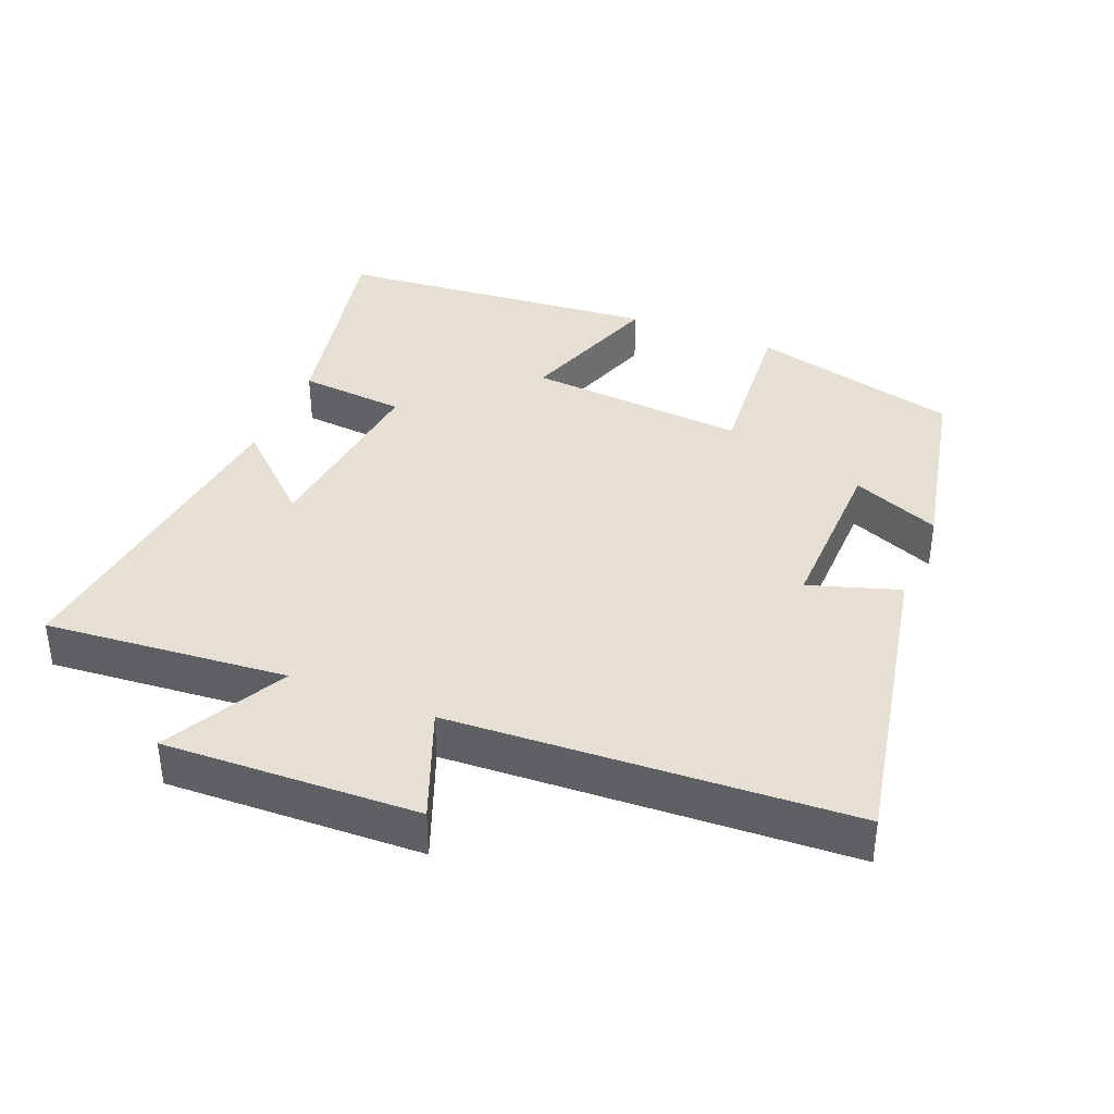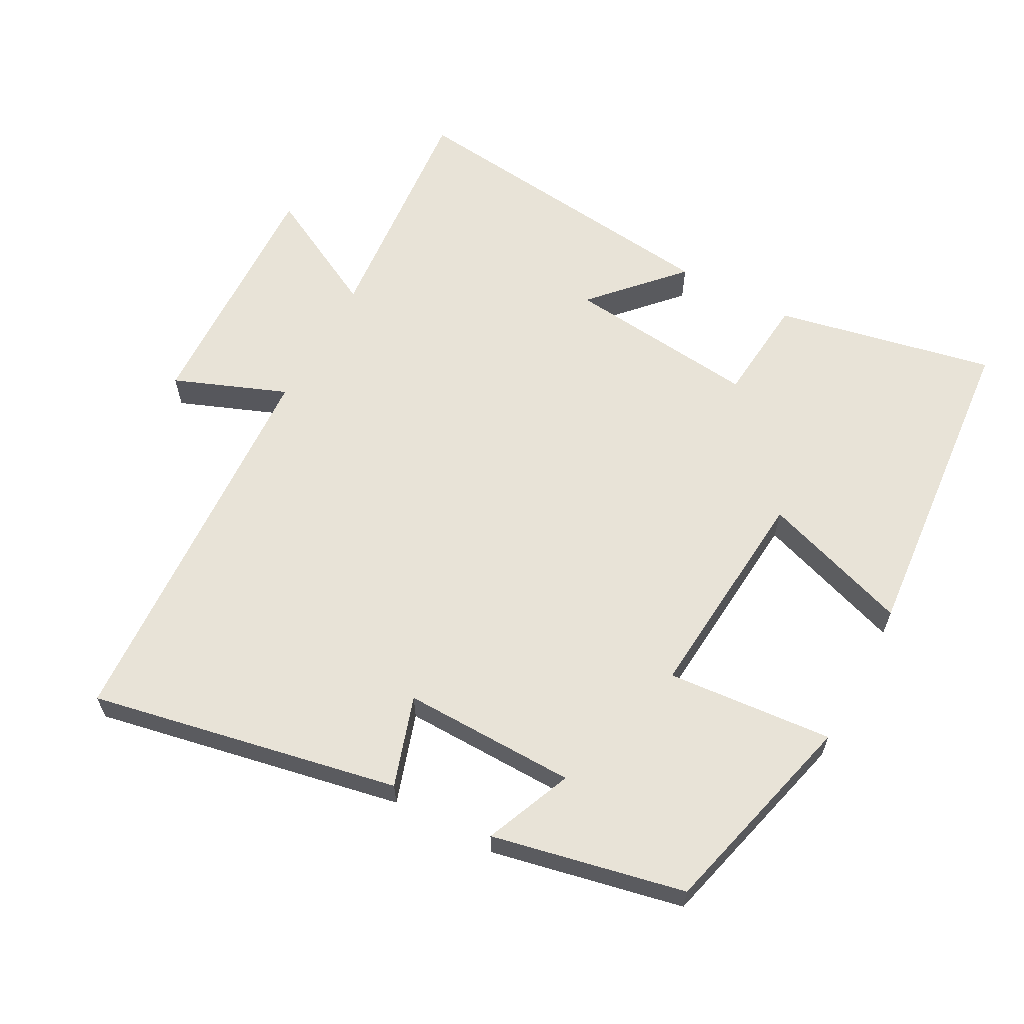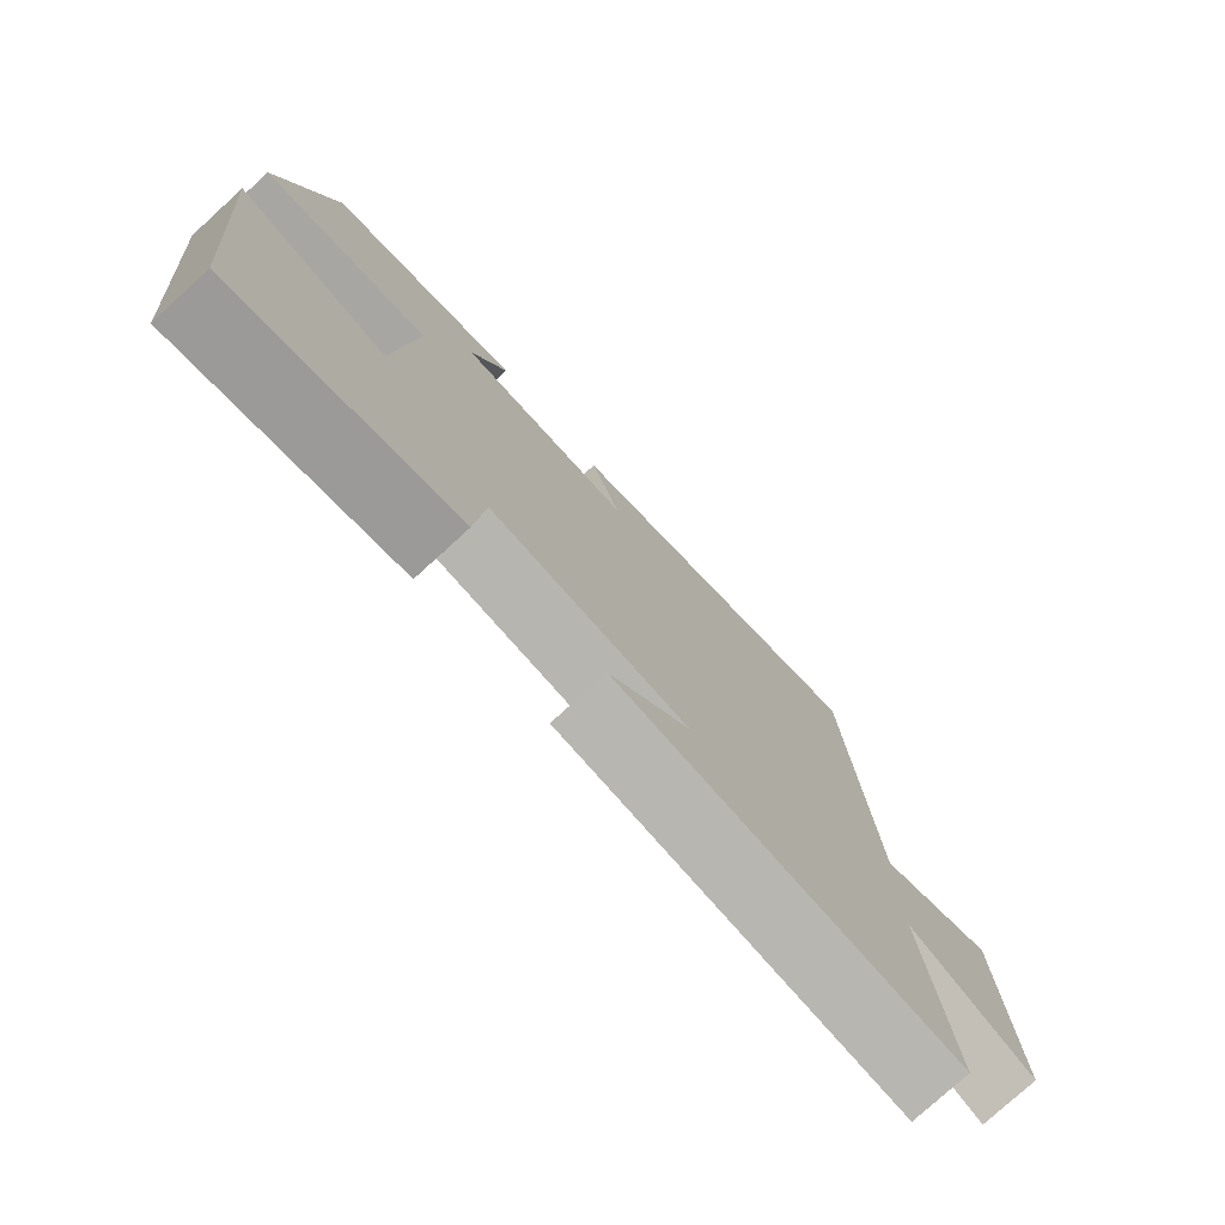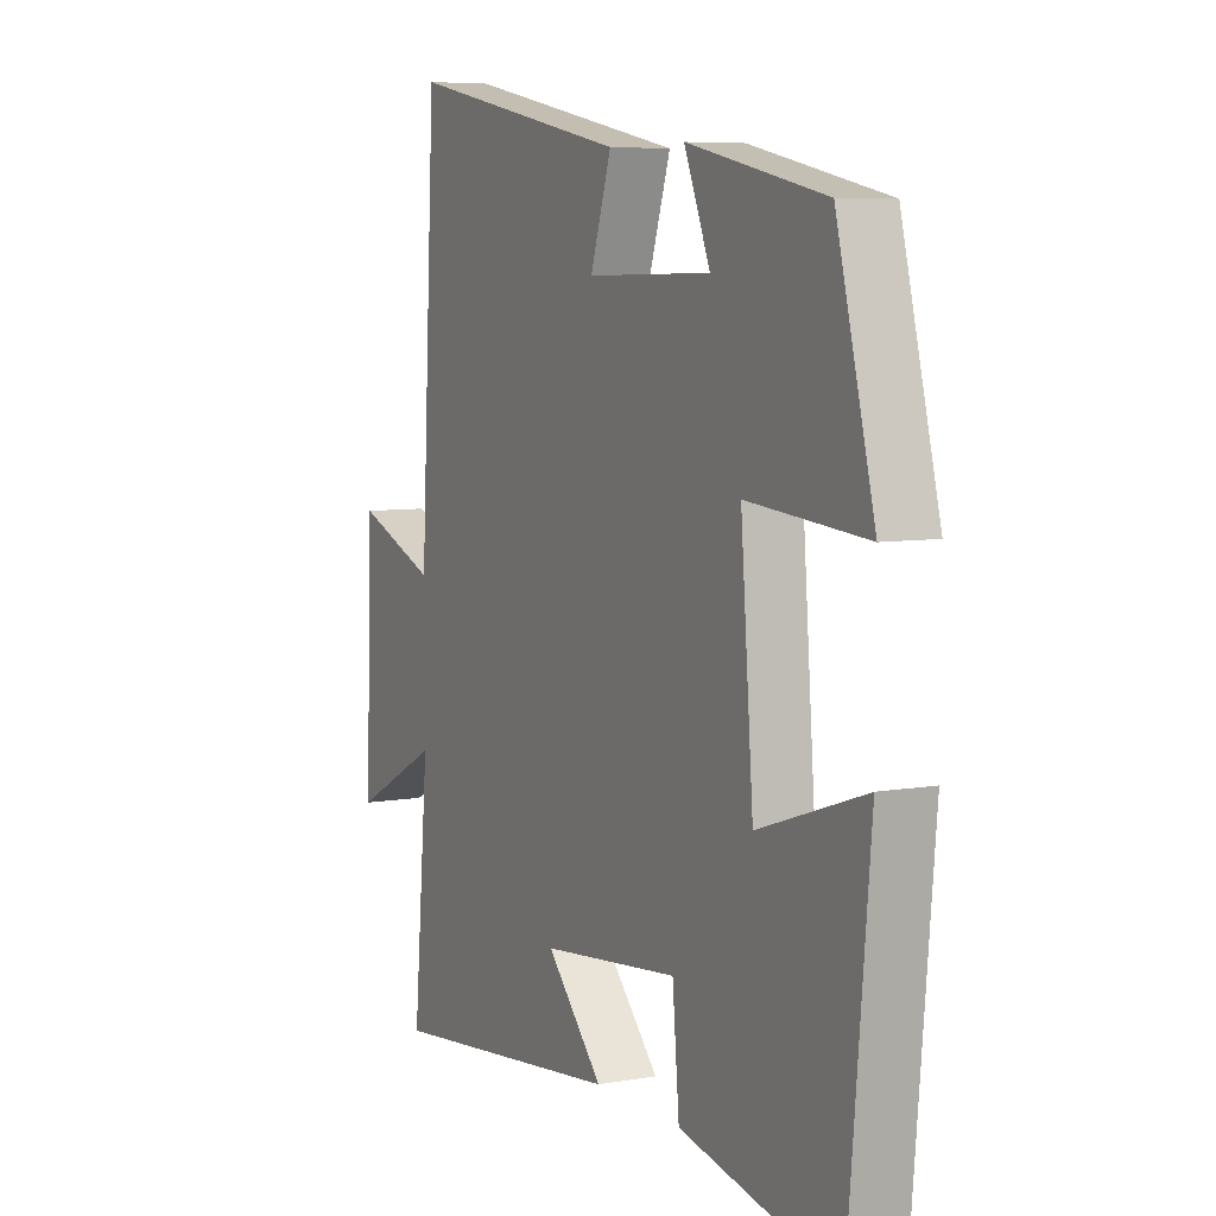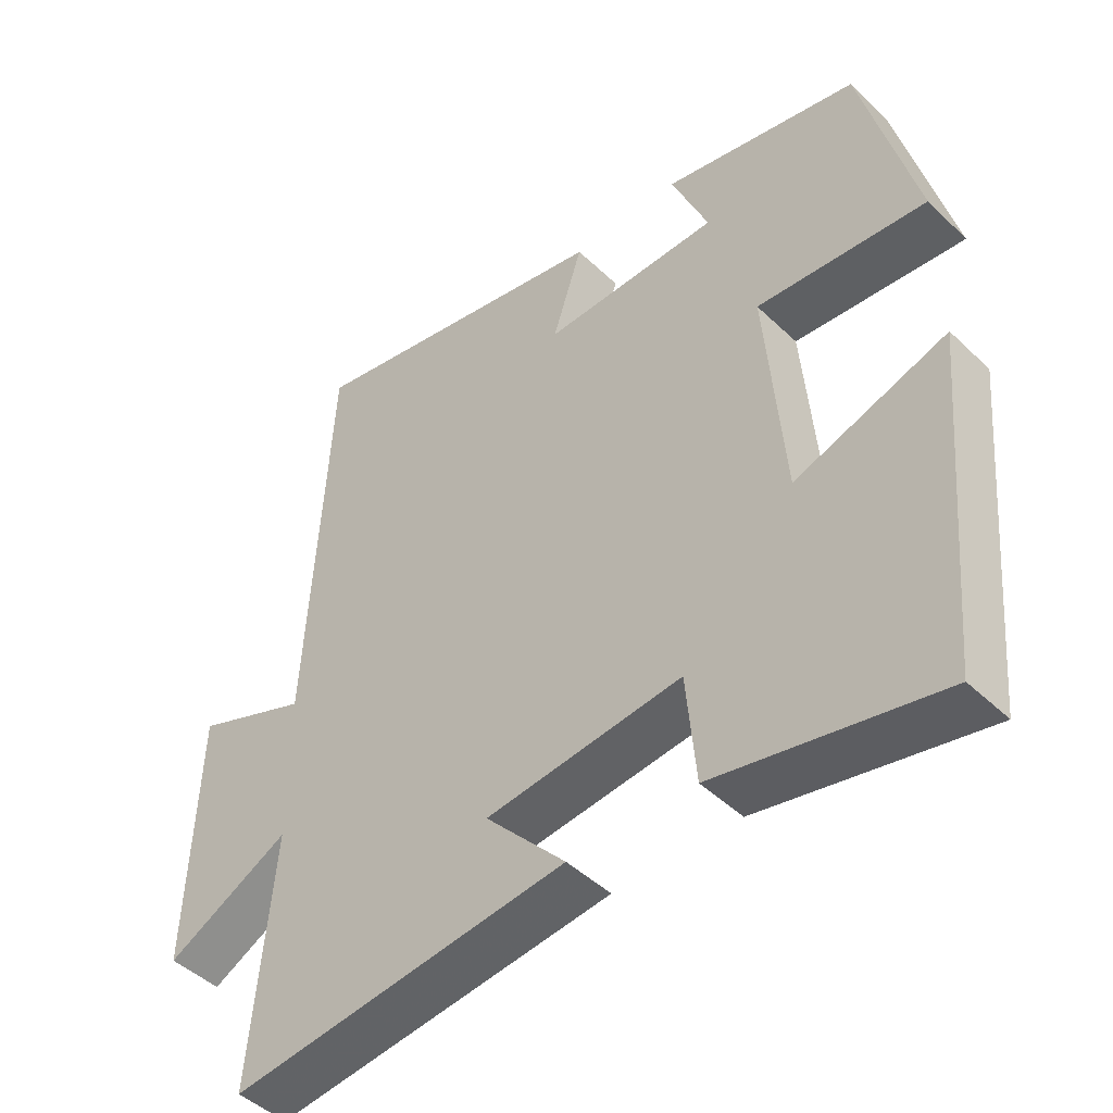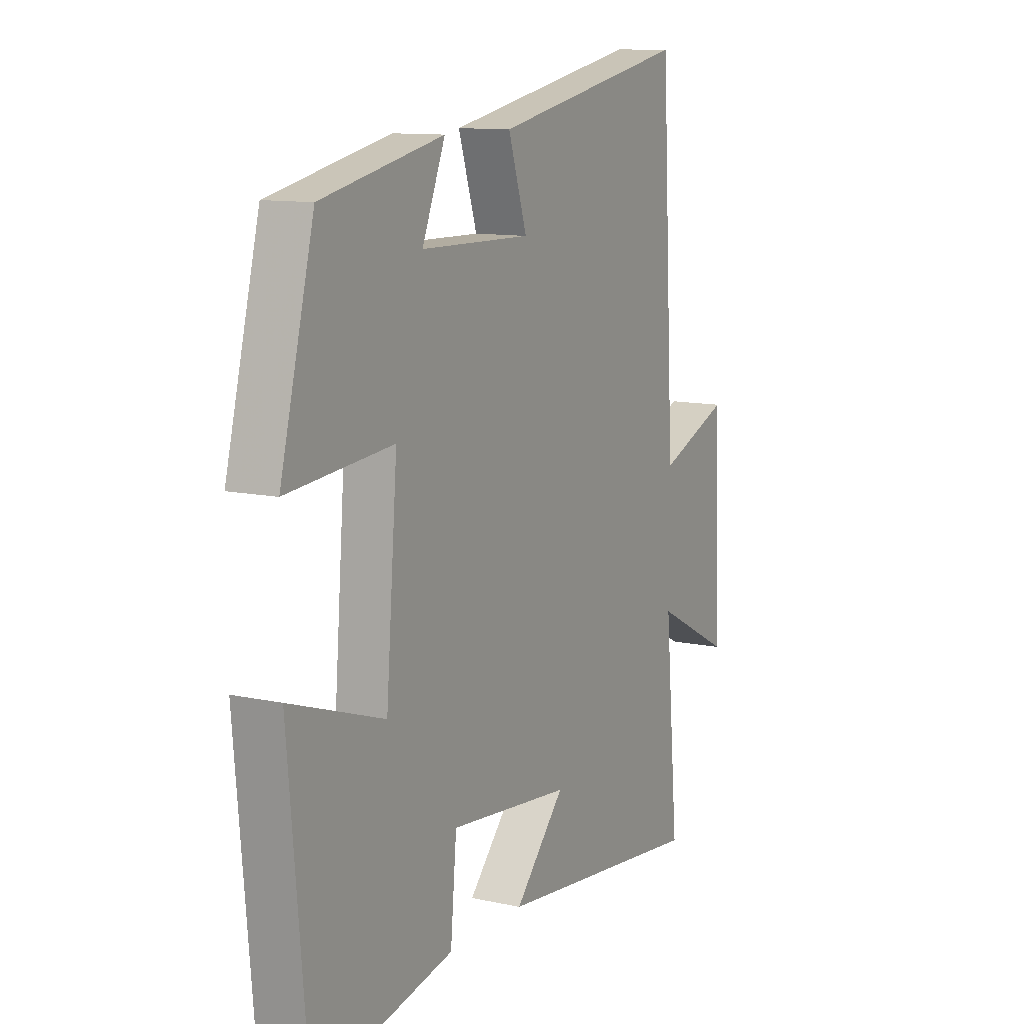
<metadata>
{"format":"obj","ext":"obj","renderer":"f3d","projection":"perspective","resolution":1024,"background":"white","views":[{"elev":38.0,"azim":-67.7,"up":"+Y"},{"elev":62.0,"azim":28.5,"up":"+Y"},{"elev":-77.6,"azim":132.4,"up":"+Z"},{"elev":6.7,"azim":62.6,"up":"+Z"},{"elev":-46.1,"azim":42.7,"up":"+Z"},{"elev":11.2,"azim":118.1,"up":"+Z"}]}
</metadata>
<code>
v 0.422 0.07 0.44
v 0.5 0.07 0.134
v 0.257 0.07 0.155
v 0.283 0.07 -0.165
v 0.5 0.07 -0.092
v 0.457 0.07 -0.567
v 0.136 0.07 -0.5
v 0.122 0.07 -0.344
v -0.16 0.07 -0.374
v -0.044 0.07 -0.5
v -0.532 0.07 -0.555
v -0.5 0.07 -0.202
v -0.679 0.07 -0.295
v -0.665 0.07 0.075
v -0.5 0.07 0.01
v -0.468 0.07 0.59
v -0.017 0.07 0.5
v -0.06 0.07 0.368
v 0.194 0.07 0.372
v 0.141 0.07 0.5
v 0.422 0 0.44
v 0.5 0 0.134
v 0.257 0 0.155
v 0.283 0 -0.165
v 0.5 0 -0.092
v 0.457 0 -0.567
v 0.136 0 -0.5
v 0.122 0 -0.344
v -0.16 0 -0.374
v -0.044 0 -0.5
v -0.532 0 -0.555
v -0.5 0 -0.202
v -0.679 0 -0.295
v -0.665 0 0.075
v -0.5 0 0.01
v -0.468 0 0.59
v -0.017 0 0.5
v -0.06 0 0.368
v 0.194 0 0.372
v 0.141 0 0.5
f 19 20 1 2
f 18 19 2 3
f 15 16 17 18
f 15 18 3 4
f 12 13 14 15
f 12 15 4
f 9 10 11 12
f 8 9 12 4
f 6 7 8
f 4 5 6 8
f 22 21 40 39
f 23 22 39 38
f 38 37 36 35
f 24 23 38 35
f 35 34 33 32
f 24 35 32
f 32 31 30 29
f 24 32 29 28
f 28 27 26
f 28 26 25 24
f 1 21 22 2
f 2 22 23 3
f 3 23 24 4
f 4 24 25 5
f 5 25 26 6
f 6 26 27 7
f 7 27 28 8
f 8 28 29 9
f 9 29 30 10
f 10 30 31 11
f 11 31 32 12
f 12 32 33 13
f 13 33 34 14
f 14 34 35 15
f 15 35 36 16
f 16 36 37 17
f 17 37 38 18
f 18 38 39 19
f 19 39 40 20
f 20 40 21 1

</code>
